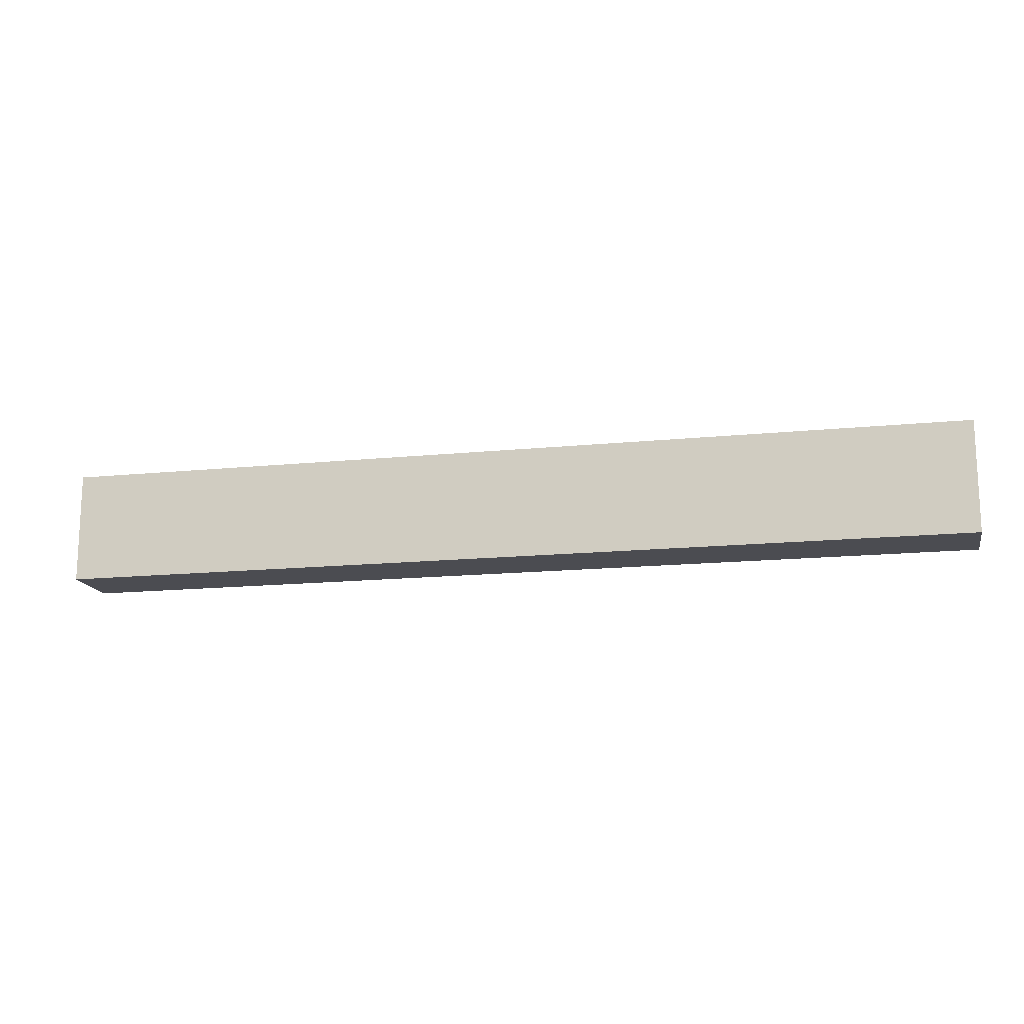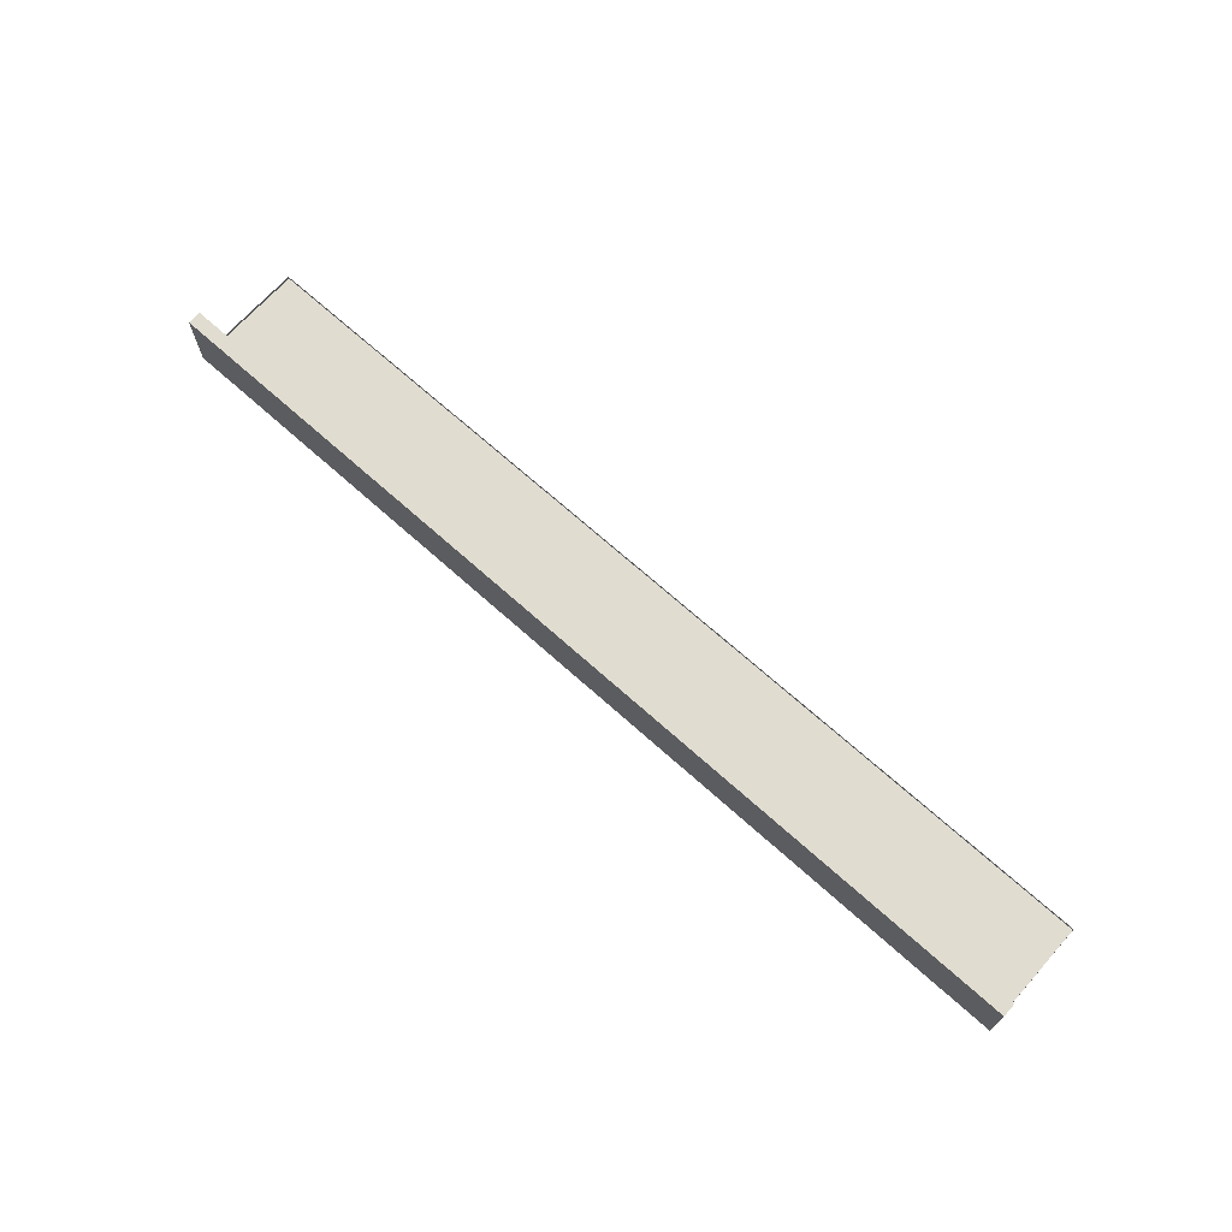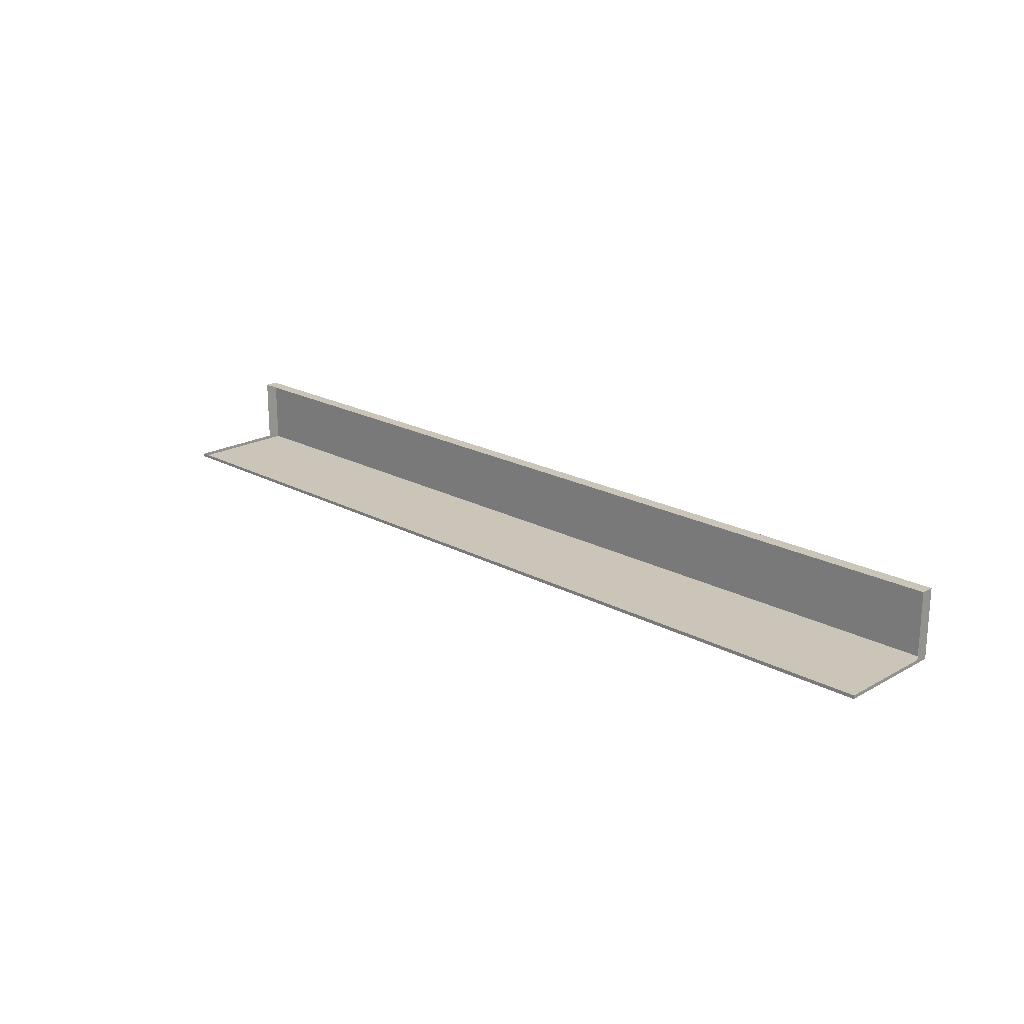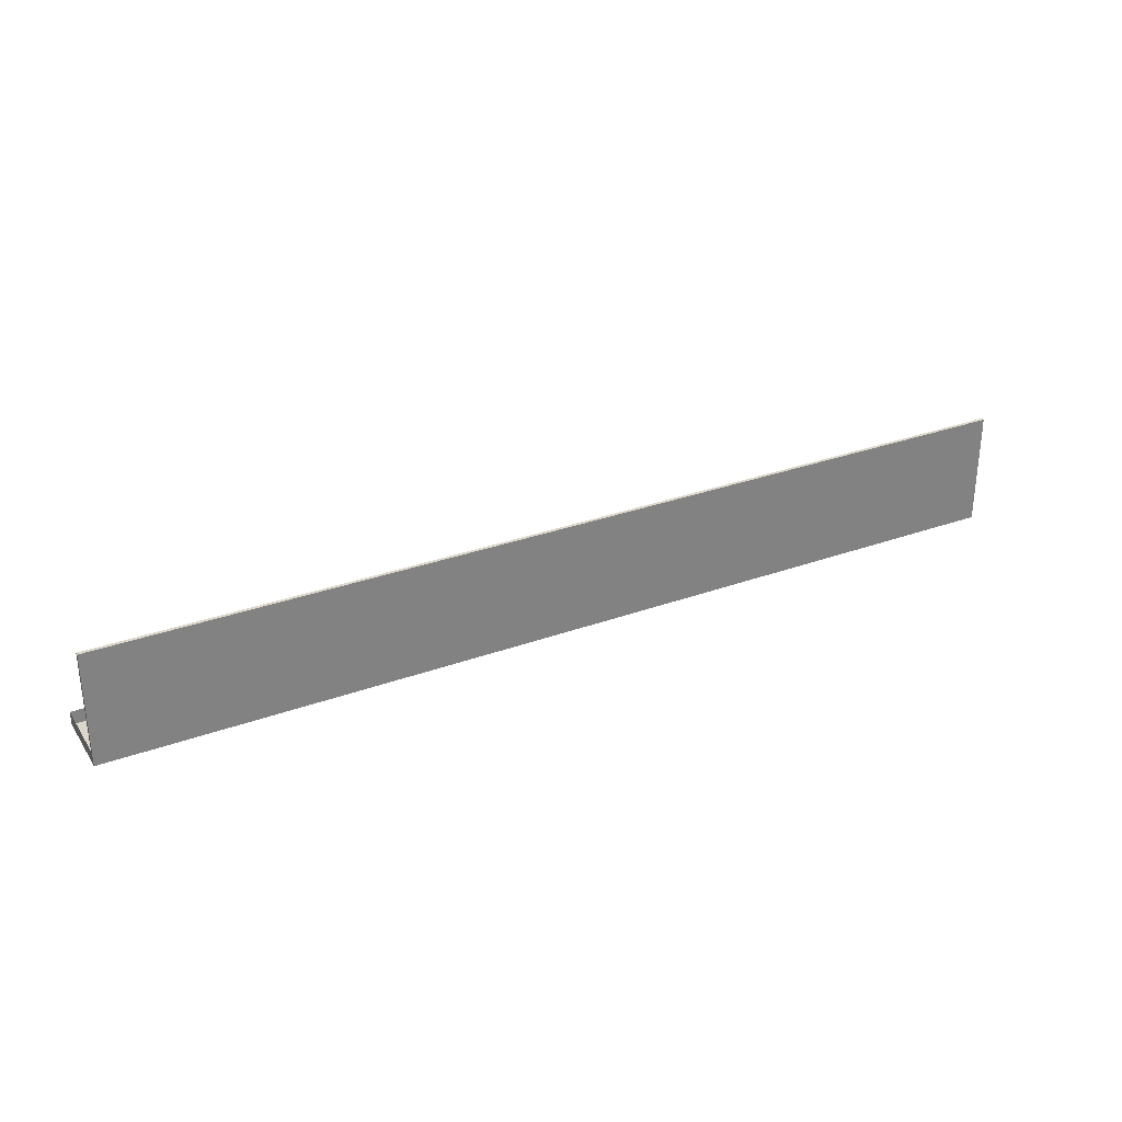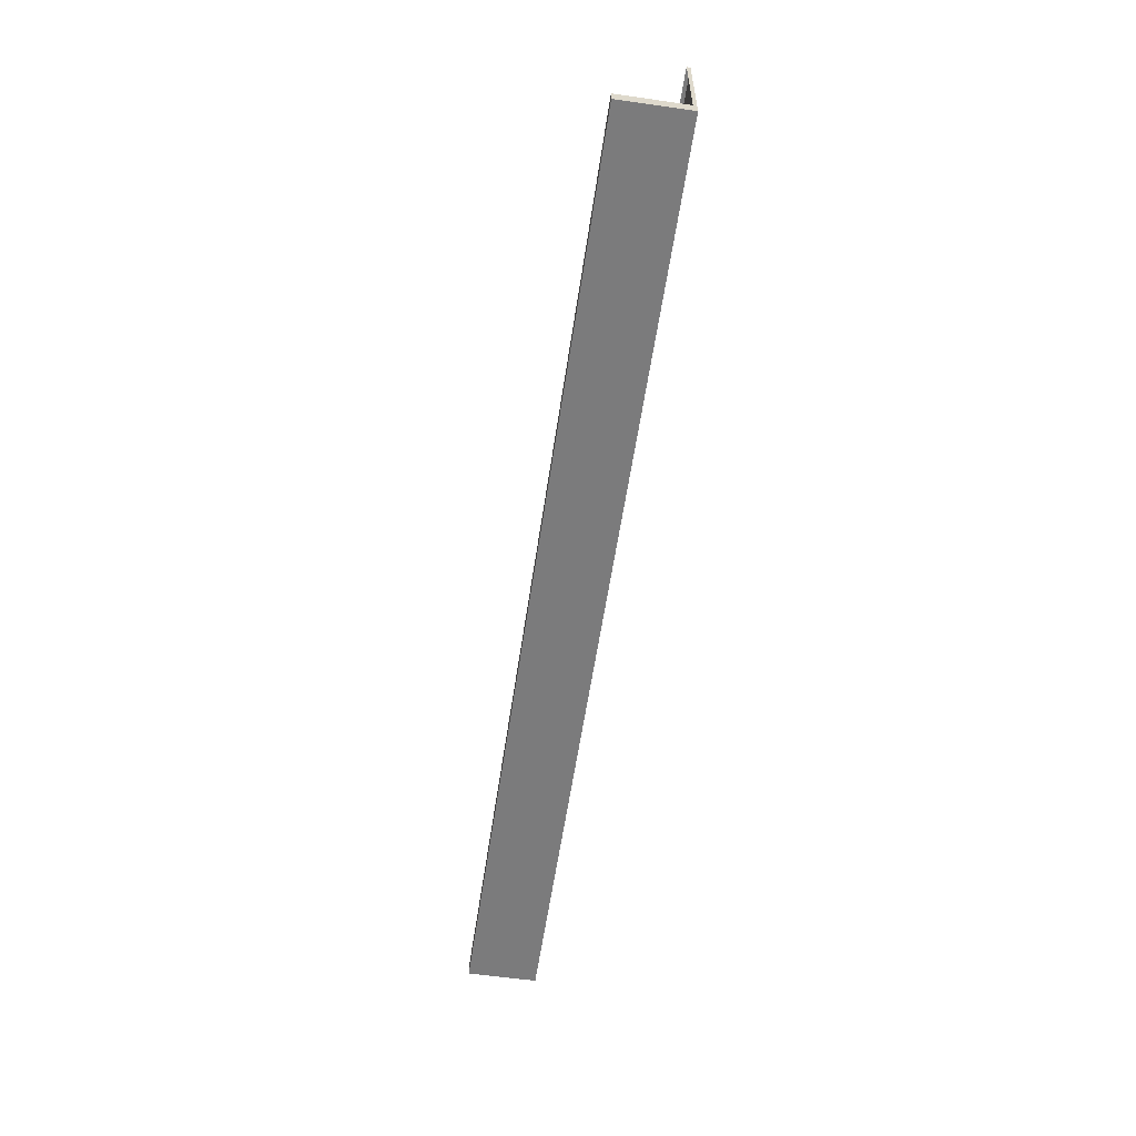
<metadata>
{"format":"obj","ext":"obj","renderer":"f3d","projection":"perspective","resolution":1024,"background":"white","views":[{"elev":-15.4,"azim":12.2,"up":"+Z"},{"elev":69.6,"azim":-138.1,"up":"+Y"},{"elev":20.4,"azim":44.5,"up":"+Y"},{"elev":30.4,"azim":-27.8,"up":"+Z"},{"elev":-58.4,"azim":-98.4,"up":"+Z"}]}
</metadata>
<code>
o mesh100/mesh100-geometry#mesh100-geometry
v 0.3102 -0.1965 -0.2116
v -0.279 -0.1965 -0.1402
v -0.279 -0.1965 -0.2116
v 0.3102 -0.1965 -0.1402
v -0.279 -0.1944 -0.2032
v -0.279 -0.1528 -0.2116
v 0.3102 -0.1944 -0.1402
v -0.279 -0.1944 -0.1402
v 0.3102 -0.1528 -0.2116
v 0.3102 -0.1944 -0.2032
v -0.279 -0.1528 -0.2032
v 0.3102 -0.1528 -0.2032
f 1 2 3
f 2 1 4
f 3 2 1
f 4 1 2
f 2 5 3
f 3 5 2
f 6 1 3
f 3 1 6
f 1 7 4
f 4 7 1
f 7 2 4
f 4 2 7
f 5 2 8
f 8 2 5
f 3 5 6
f 6 5 3
f 1 6 9
f 9 6 1
f 7 1 10
f 10 1 7
f 2 7 8
f 8 7 2
f 6 5 11
f 11 5 6
f 6 12 9
f 9 12 6
f 12 1 9
f 9 1 12
f 10 1 12
f 12 1 10
f 12 6 11
f 11 6 12

</code>
